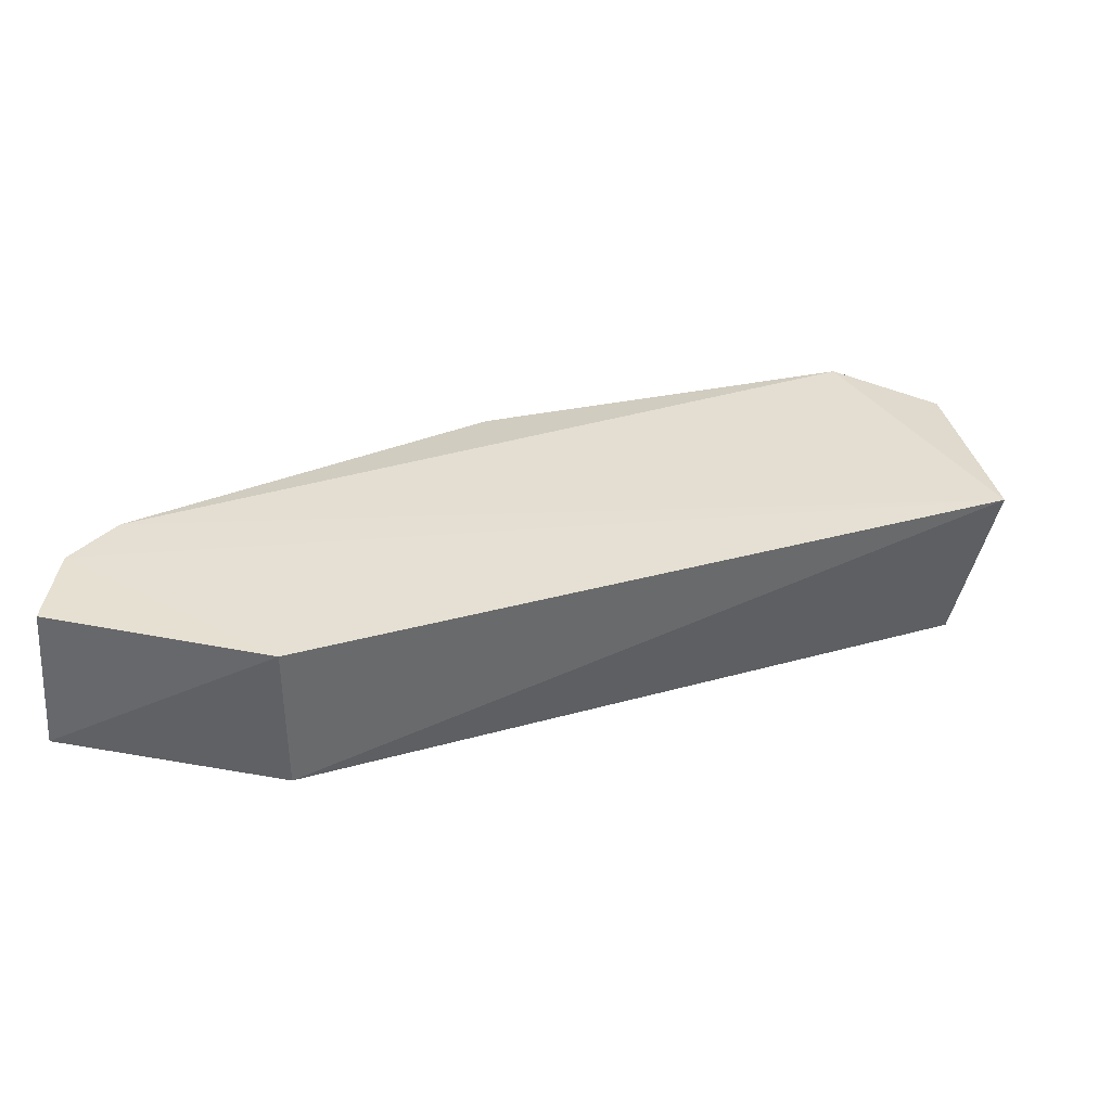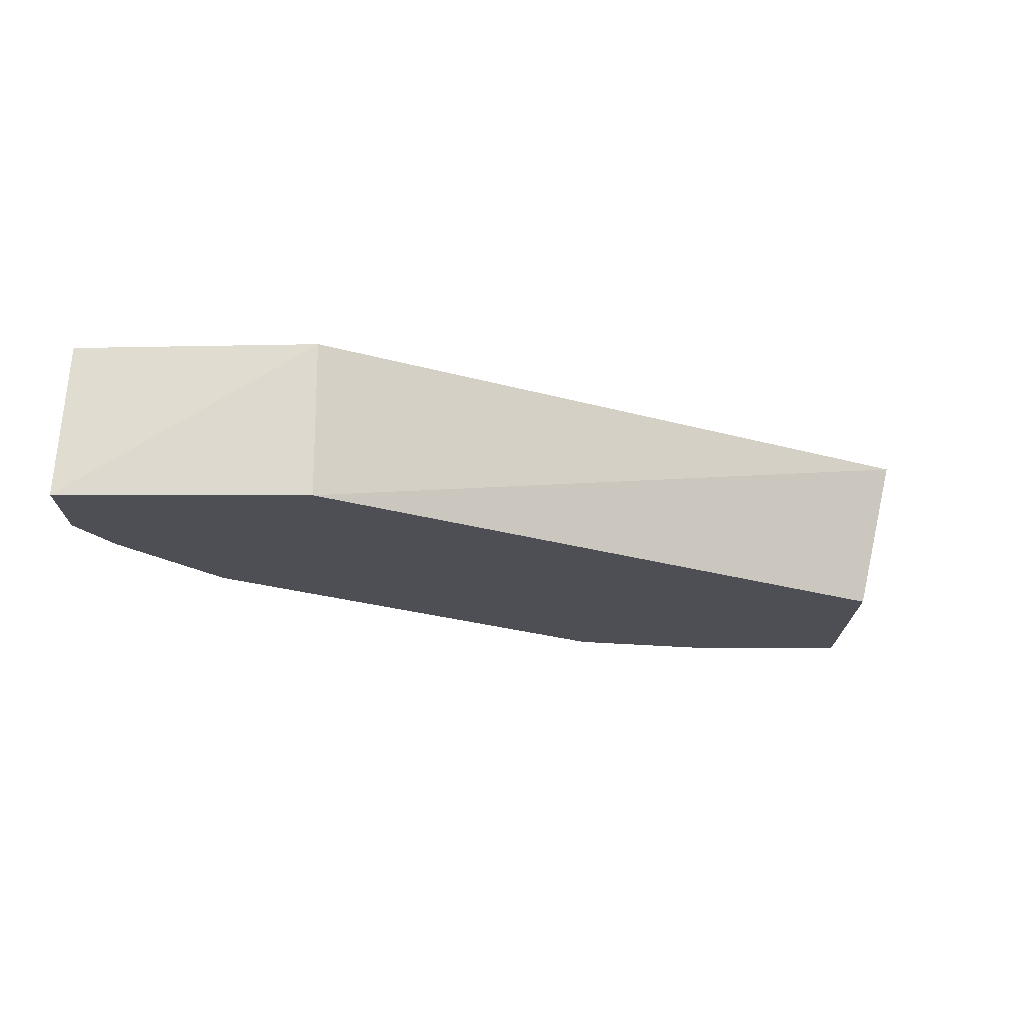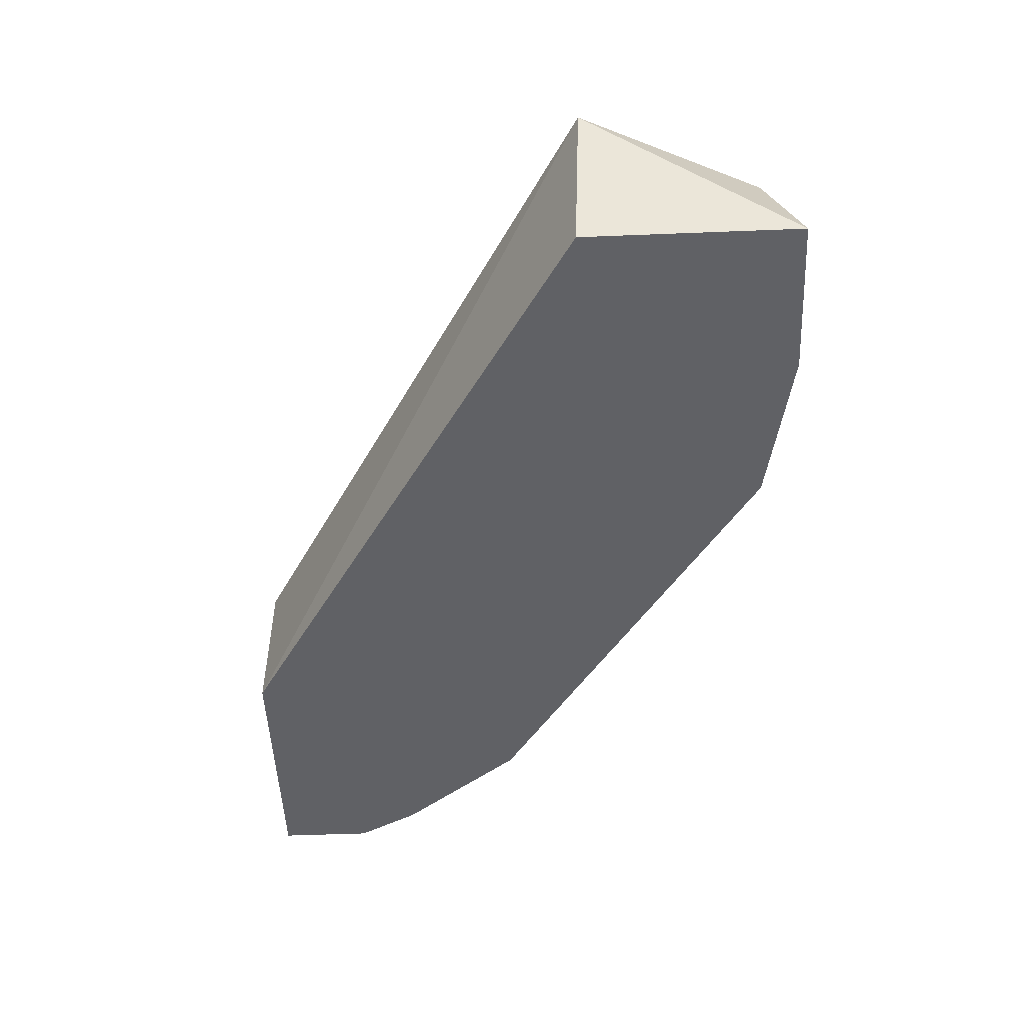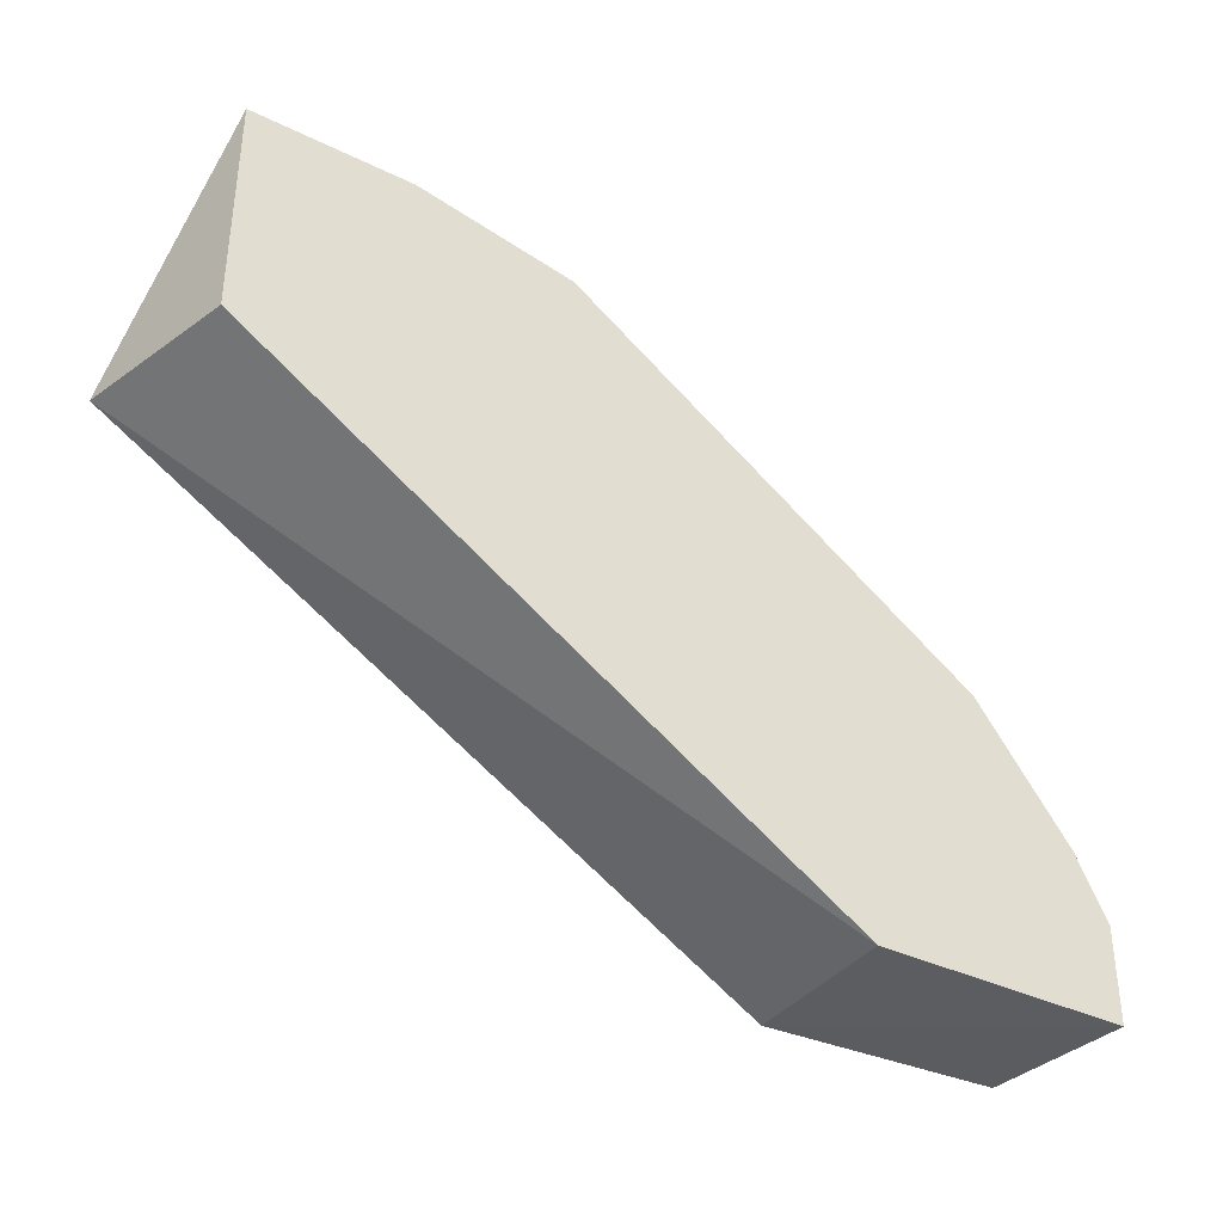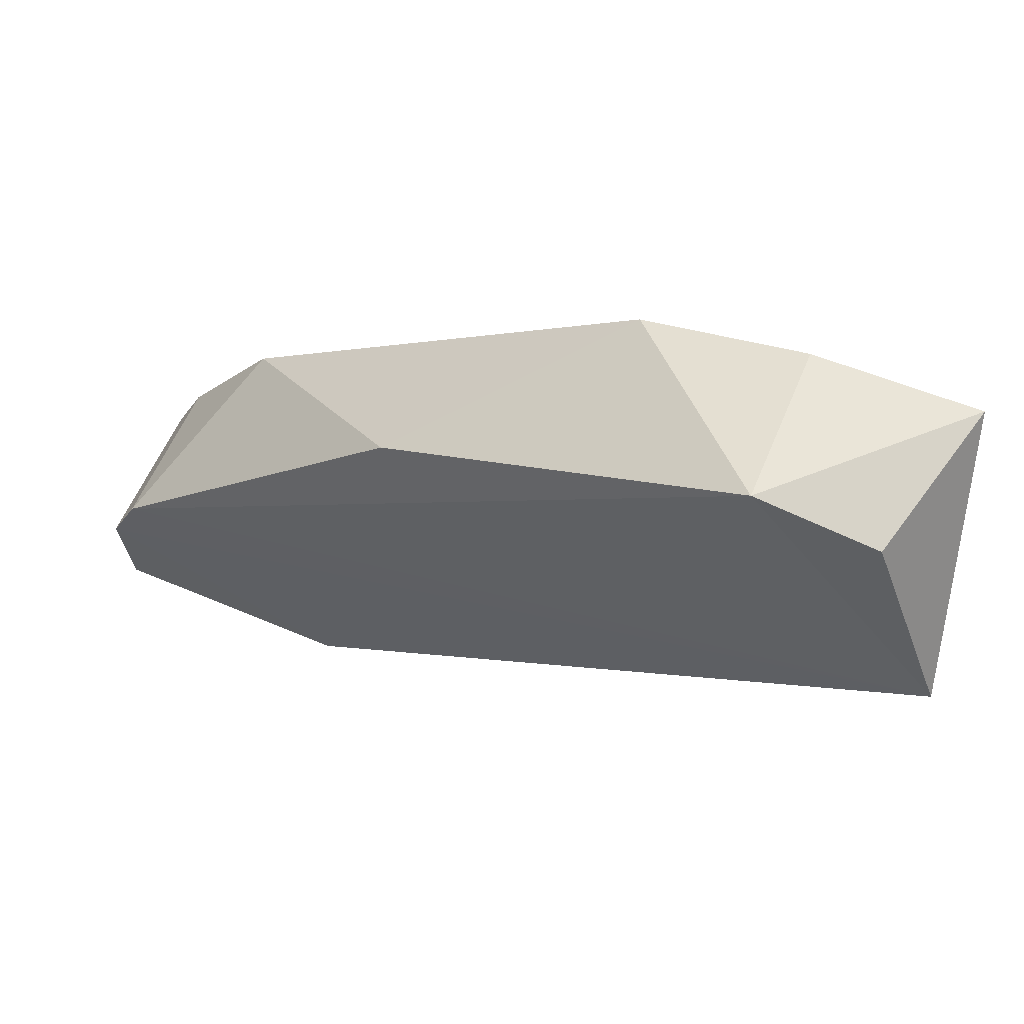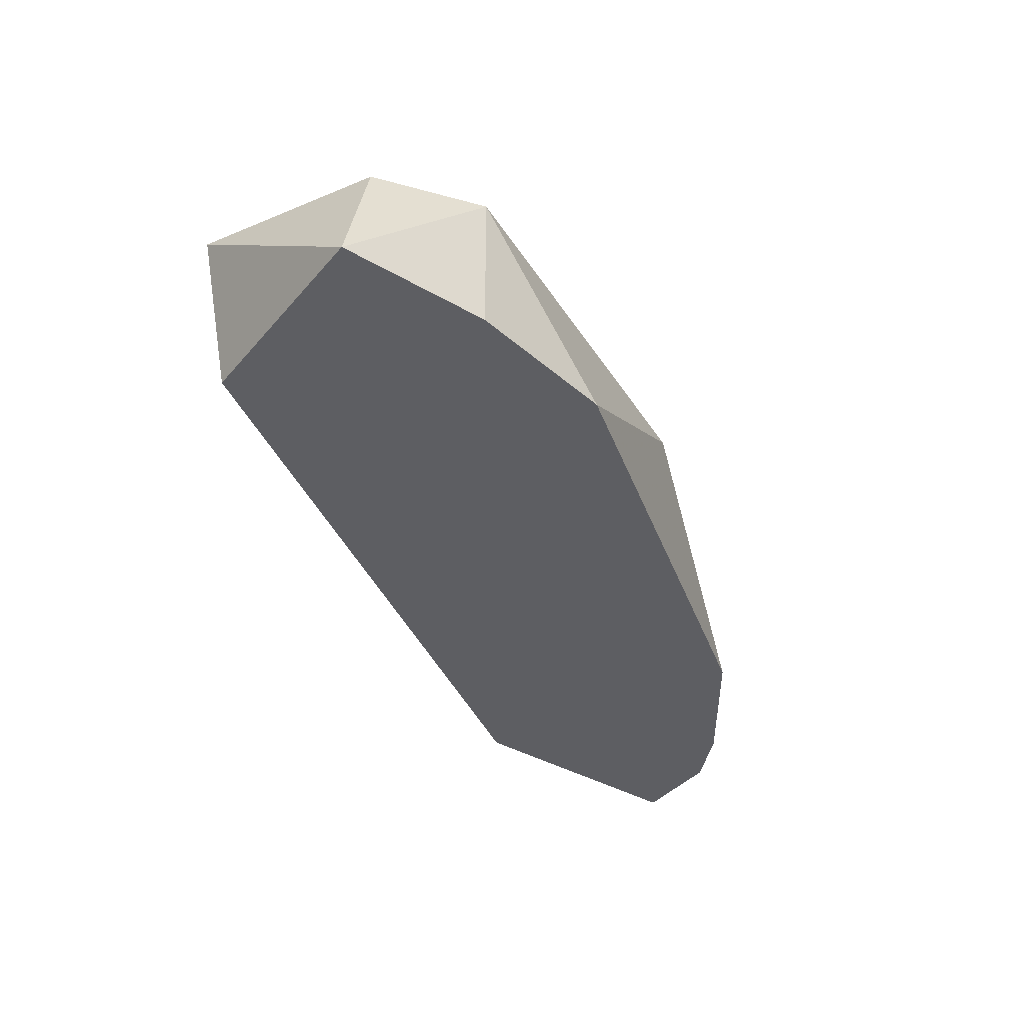
<metadata>
{"format":"obj","ext":"obj","renderer":"f3d","projection":"perspective","resolution":1024,"background":"white","views":[{"elev":37.7,"azim":-167.2,"up":"+Y"},{"elev":-18.3,"azim":179.7,"up":"+Y"},{"elev":-50.3,"azim":-87.5,"up":"+Y"},{"elev":-36.9,"azim":-32.3,"up":"+Z"},{"elev":58.9,"azim":-157.4,"up":"+Z"},{"elev":-39.0,"azim":-35.9,"up":"+Y"}]}
</metadata>
<code>
v 0.09561 -0.2283 0.2263
v 0.123 -0.2746 0.08335
v 0.123 -0.2234 0.08335
v -0.08452 -0.221 0.2087
v -0.07173 -0.2746 0.2781
v 0.1947 -0.2746 0.1346
v 0.205 -0.2234 0.1141
v -0.07173 -0.2746 0.2063
v -0.02048 -0.2234 0.2781
v 0.03078 -0.2746 0.2678
v 0.205 -0.2746 0.08335
v 0.164 -0.2746 0.1756
v 0.2018 -0.224 0.08556
v -0.05847 -0.2258 0.2688
v 0.1947 -0.2234 0.1346
v -0.02048 -0.2746 0.2781
v 0.205 -0.2746 0.1141
f 11 7 17
f 3 2 4
f 5 2 6
f 3 4 7
f 4 2 8
f 5 4 8
f 2 5 8
f 5 6 10
f 1 9 10
f 2 3 11
f 6 2 11
f 10 6 12
f 1 10 12
f 3 7 13
f 11 3 13
f 7 11 13
f 4 5 14
f 5 9 14
f 9 4 14
f 7 4 15
f 6 7 15
f 9 1 15
f 4 9 15
f 1 12 15
f 12 6 15
f 9 5 16
f 5 10 16
f 10 9 16
f 7 6 17
f 6 11 17

</code>
